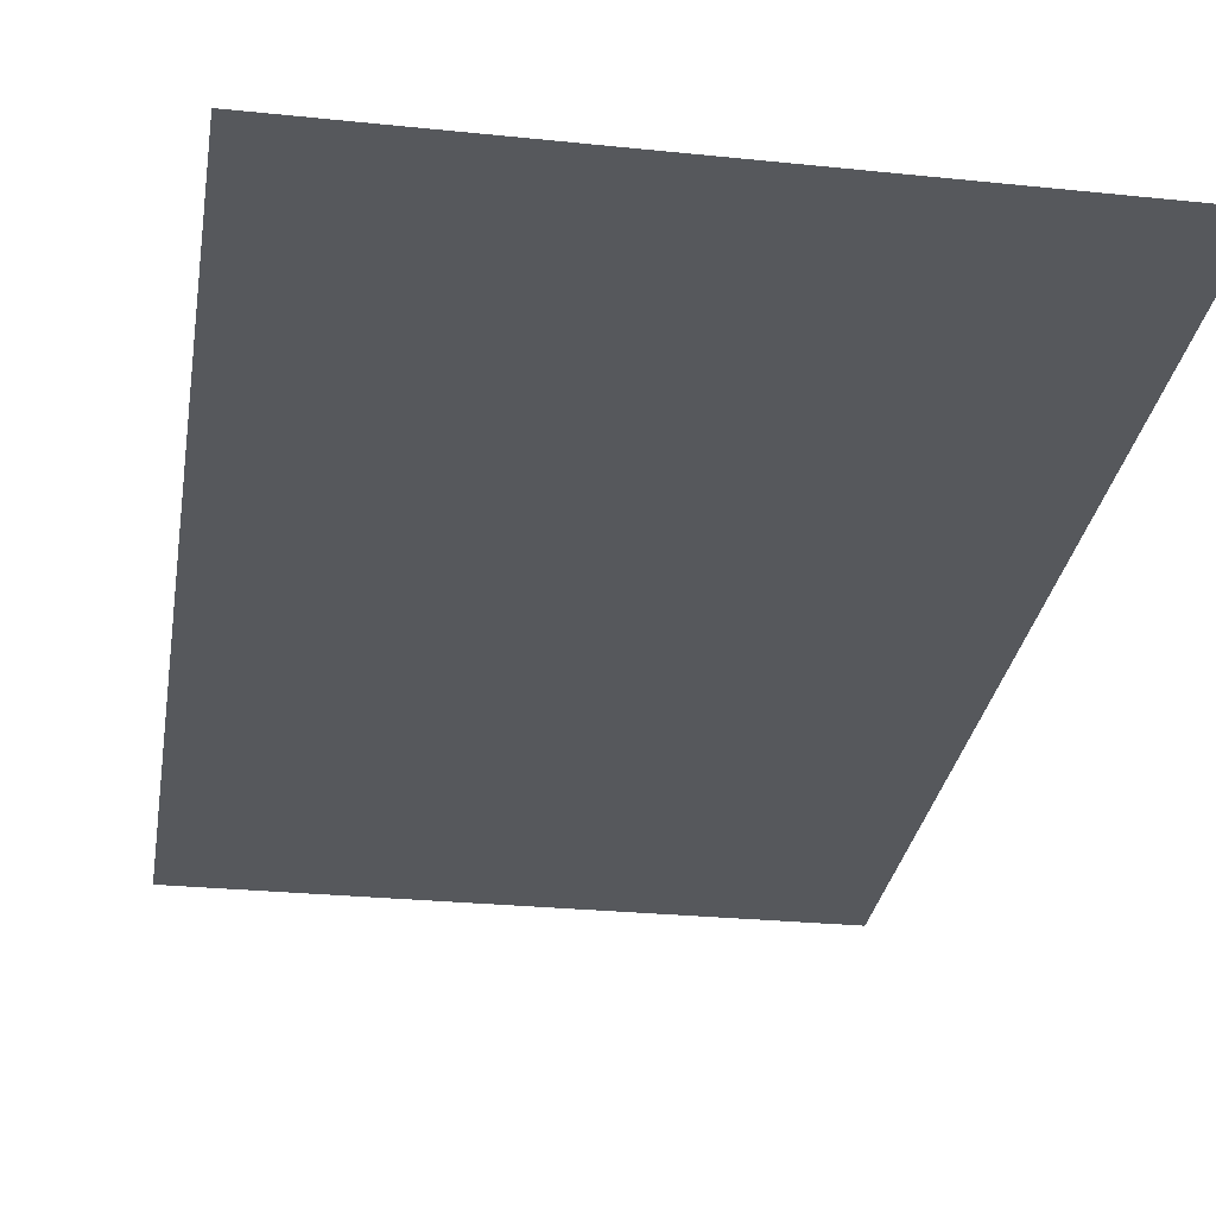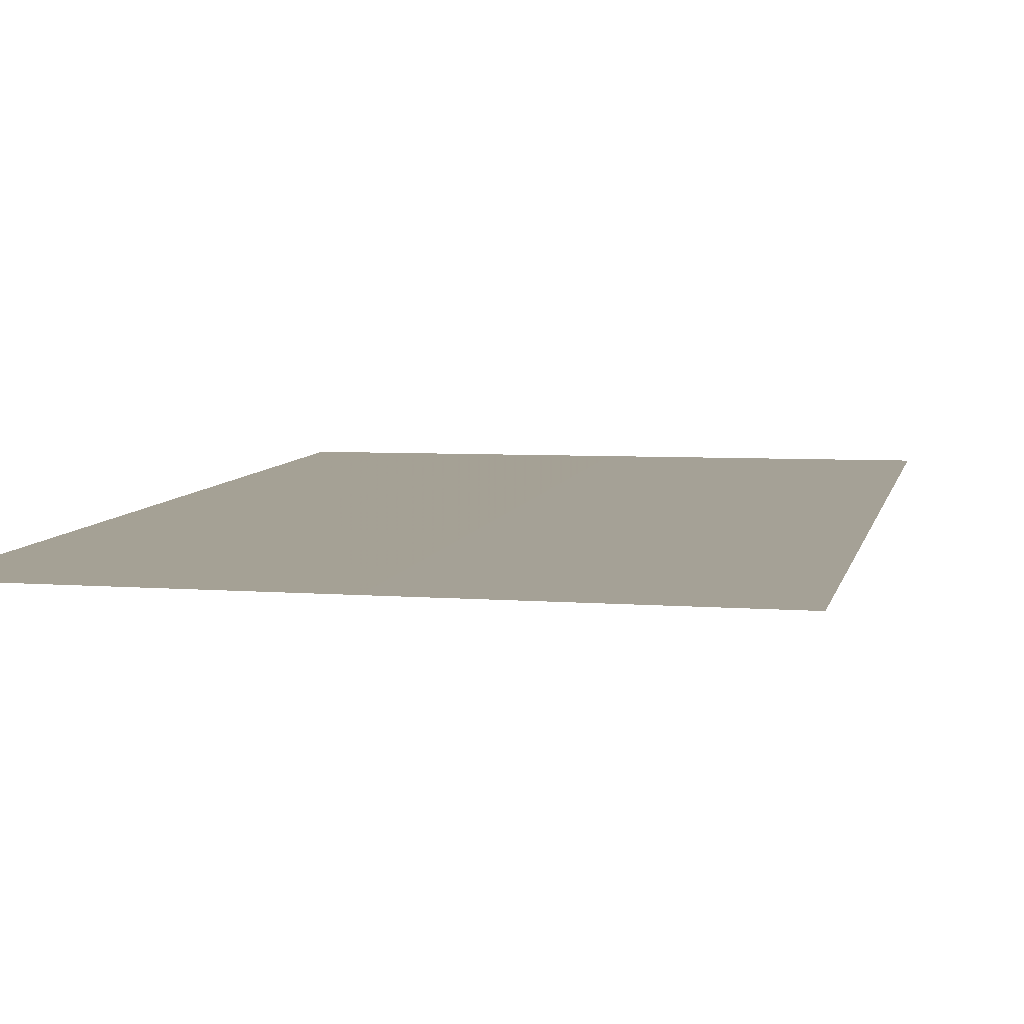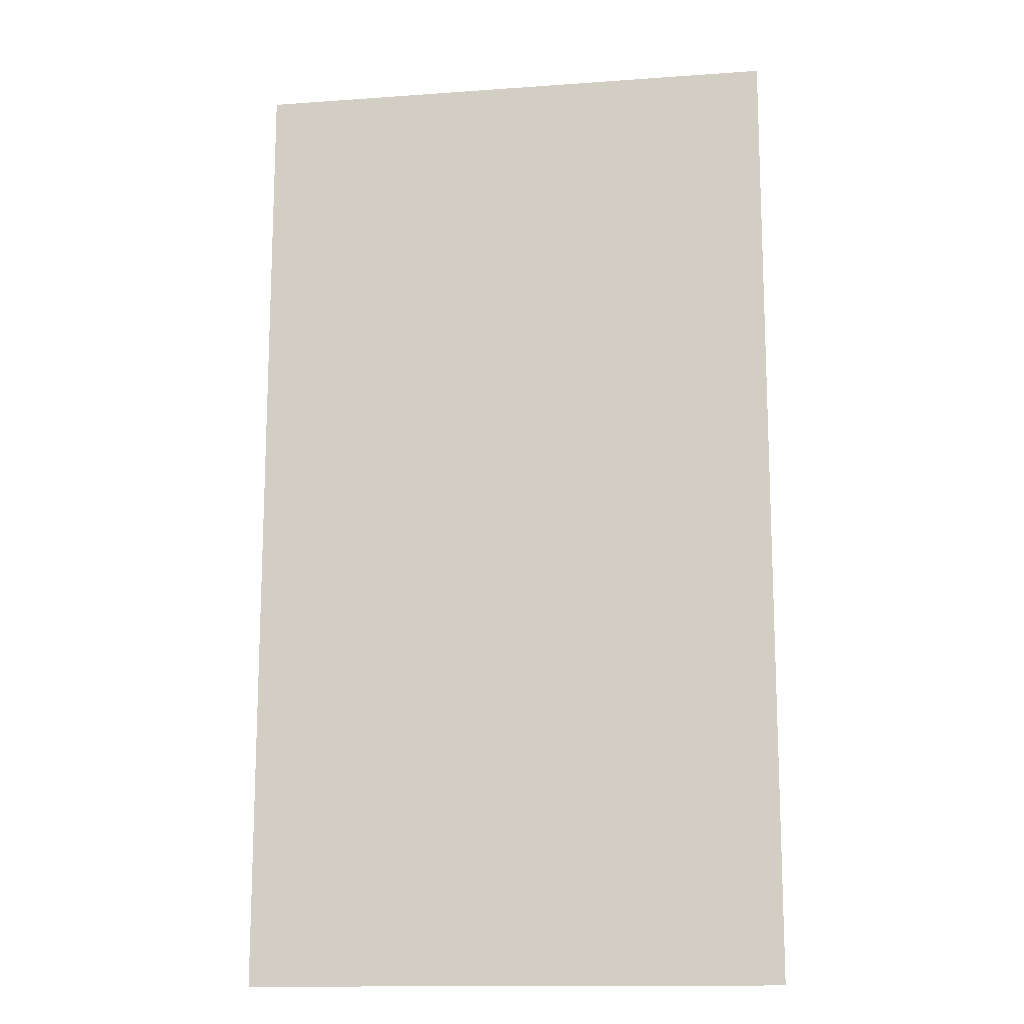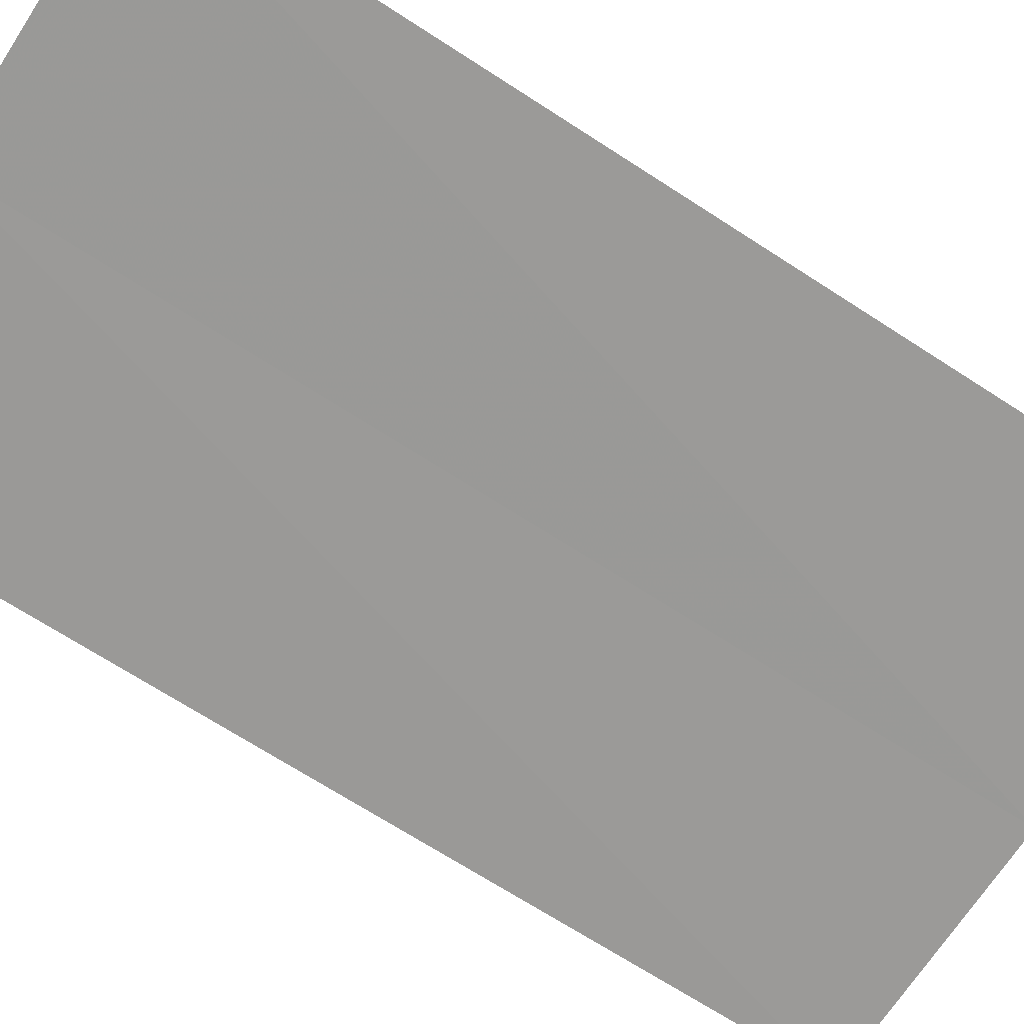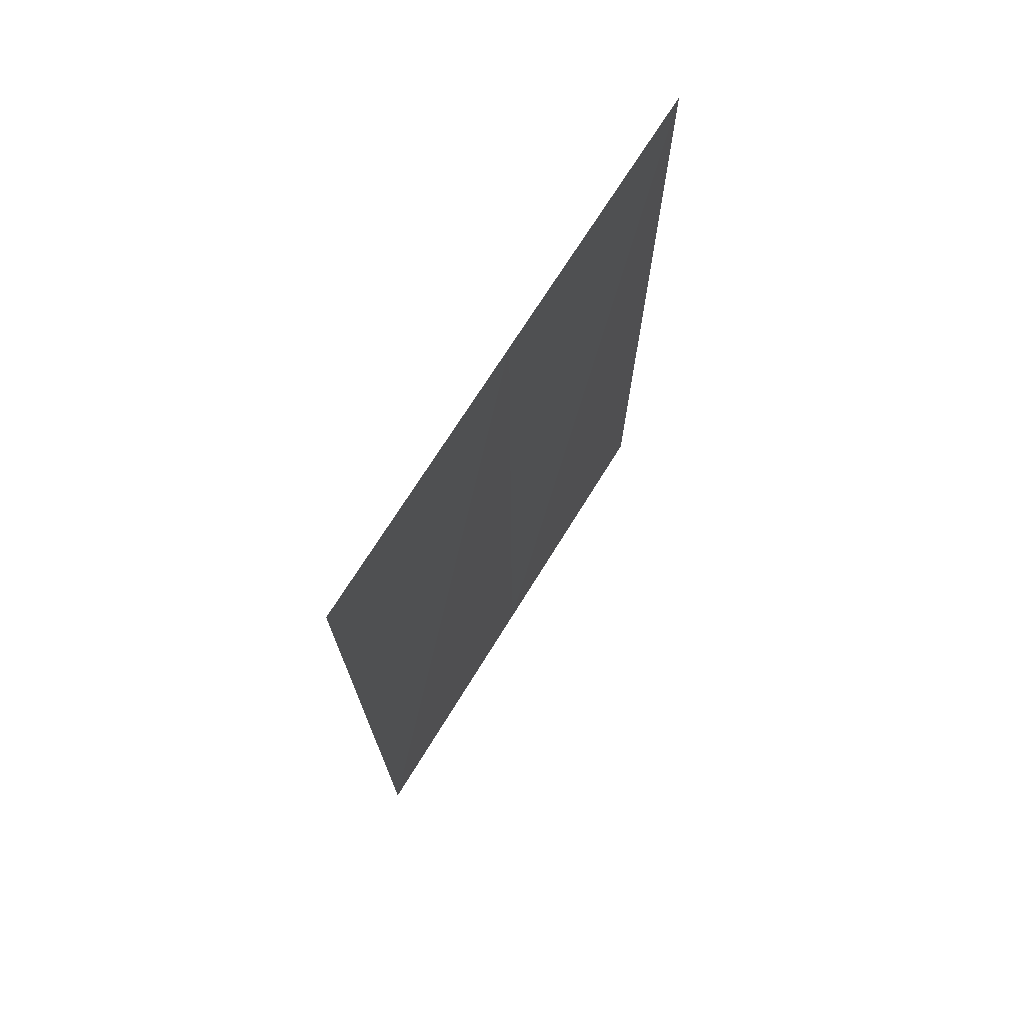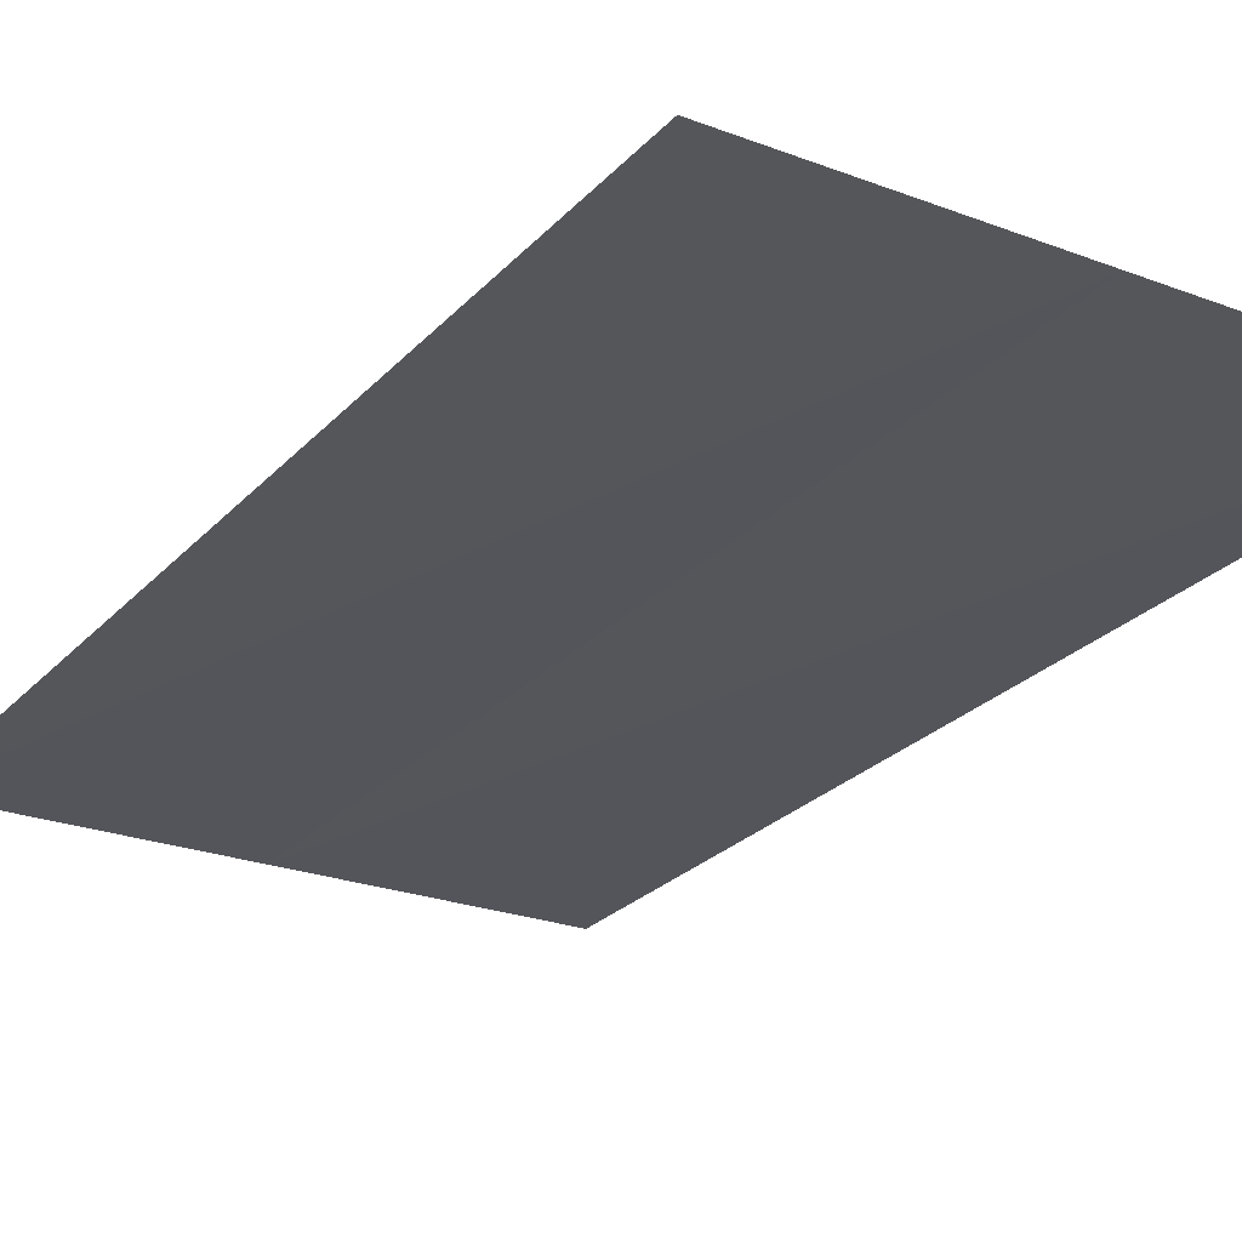
<metadata>
{"format":"obj","ext":"obj","renderer":"f3d","projection":"perspective","resolution":1024,"background":"white","views":[{"elev":-28.1,"azim":-8.4,"up":"+Z"},{"elev":5.8,"azim":10.5,"up":"+Z"},{"elev":-14.0,"azim":-170.9,"up":"+Y"},{"elev":-68.8,"azim":-123.0,"up":"+Z"},{"elev":74.0,"azim":122.5,"up":"+Y"},{"elev":-25.2,"azim":148.2,"up":"+Z"}]}
</metadata>
<code>
v 10.19 -8.473e-10 0.005
v 10.19 -3.6 0.005
v 11.19 -1.326e-16 0.005
v 11.19 -3.6 -0.005
v 12.19 -1.326e-16 0.005
v 12.19 -3.6 -0.015
g g1
f 1 2 4 3
f 3 4 6 5
g g2
g g3
g g4

</code>
